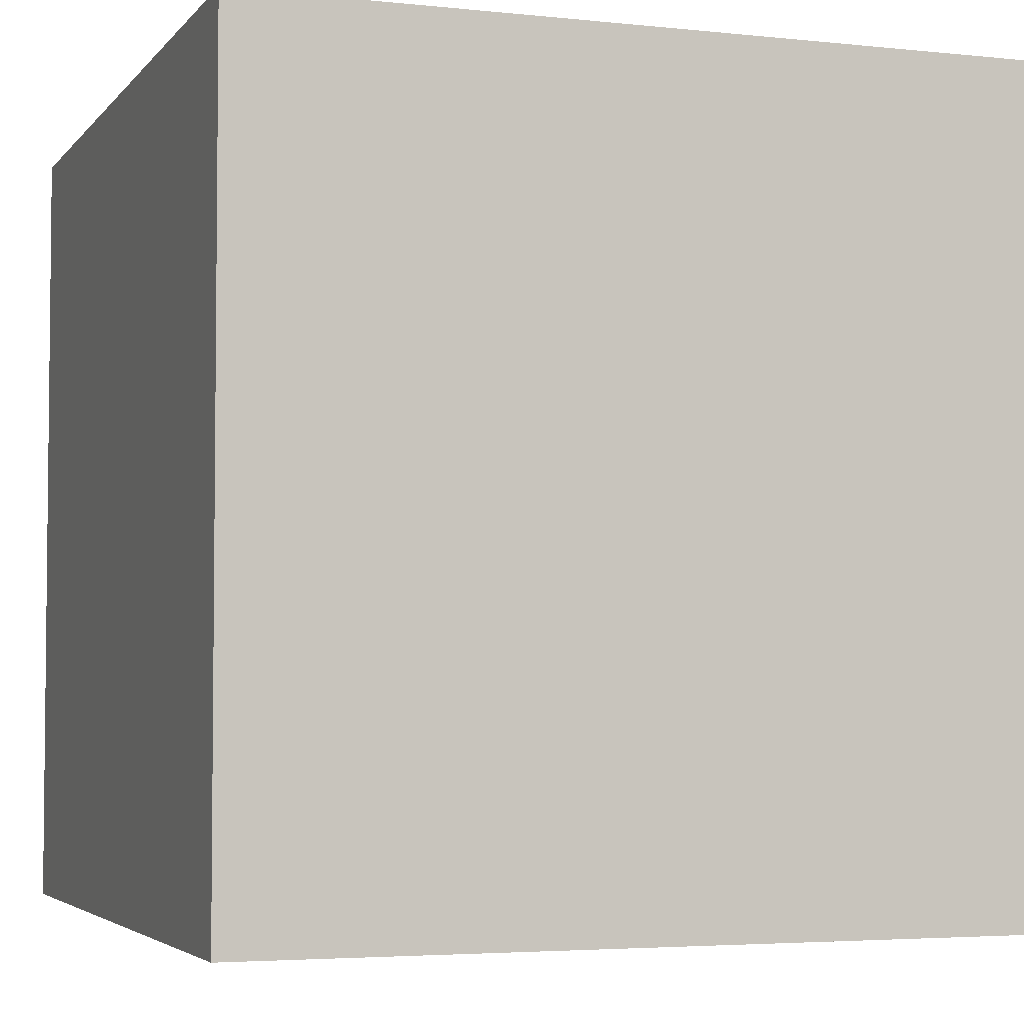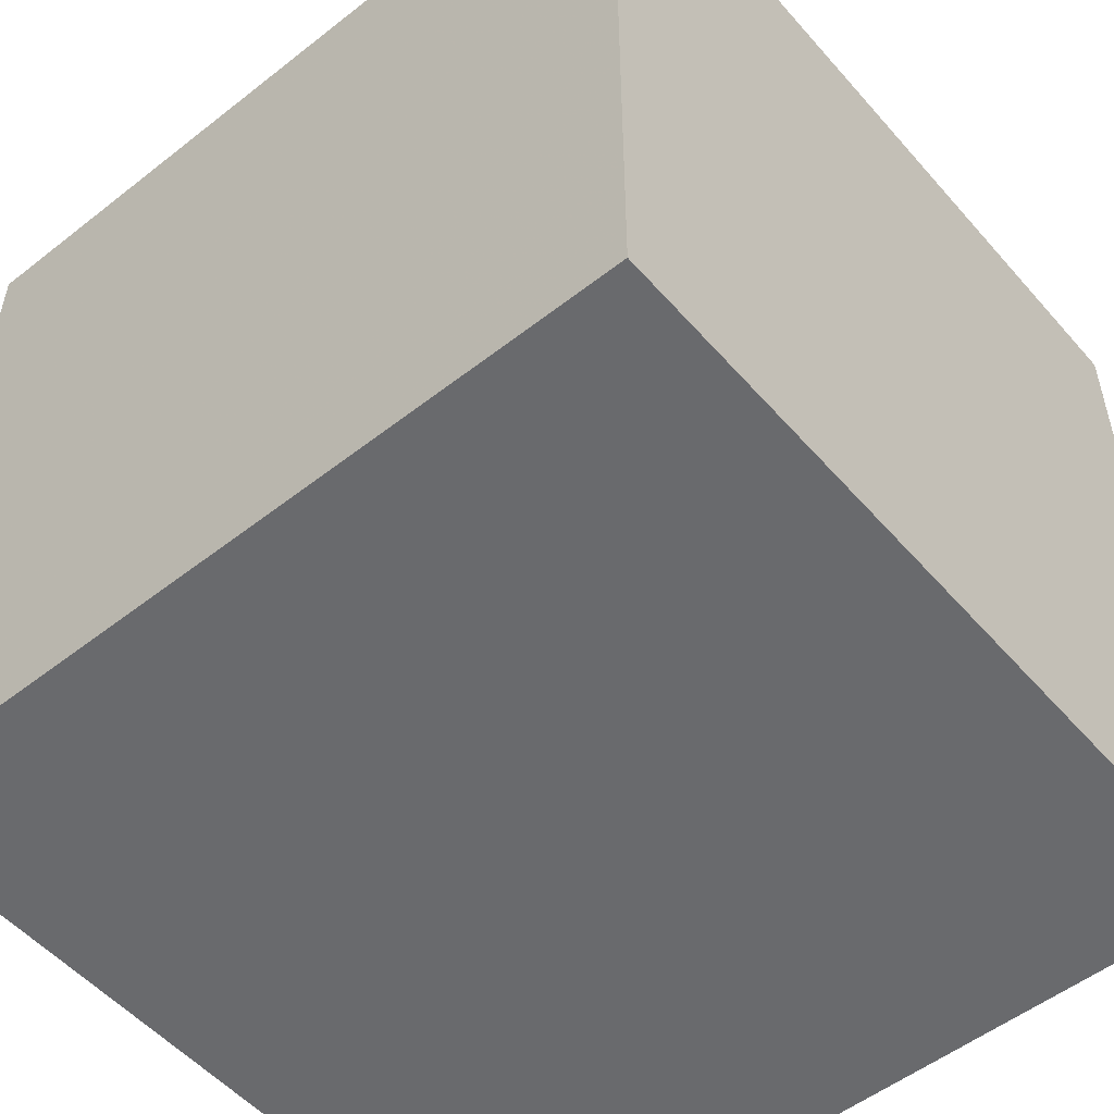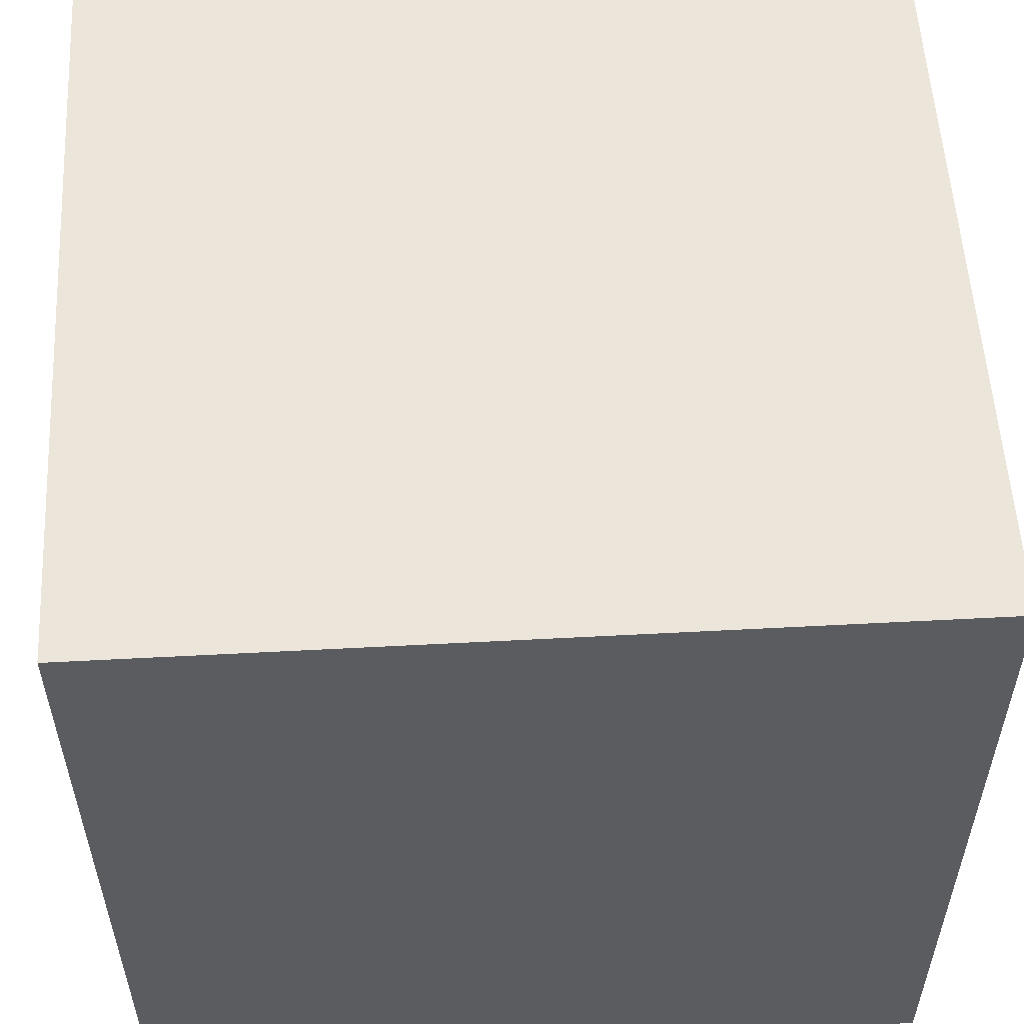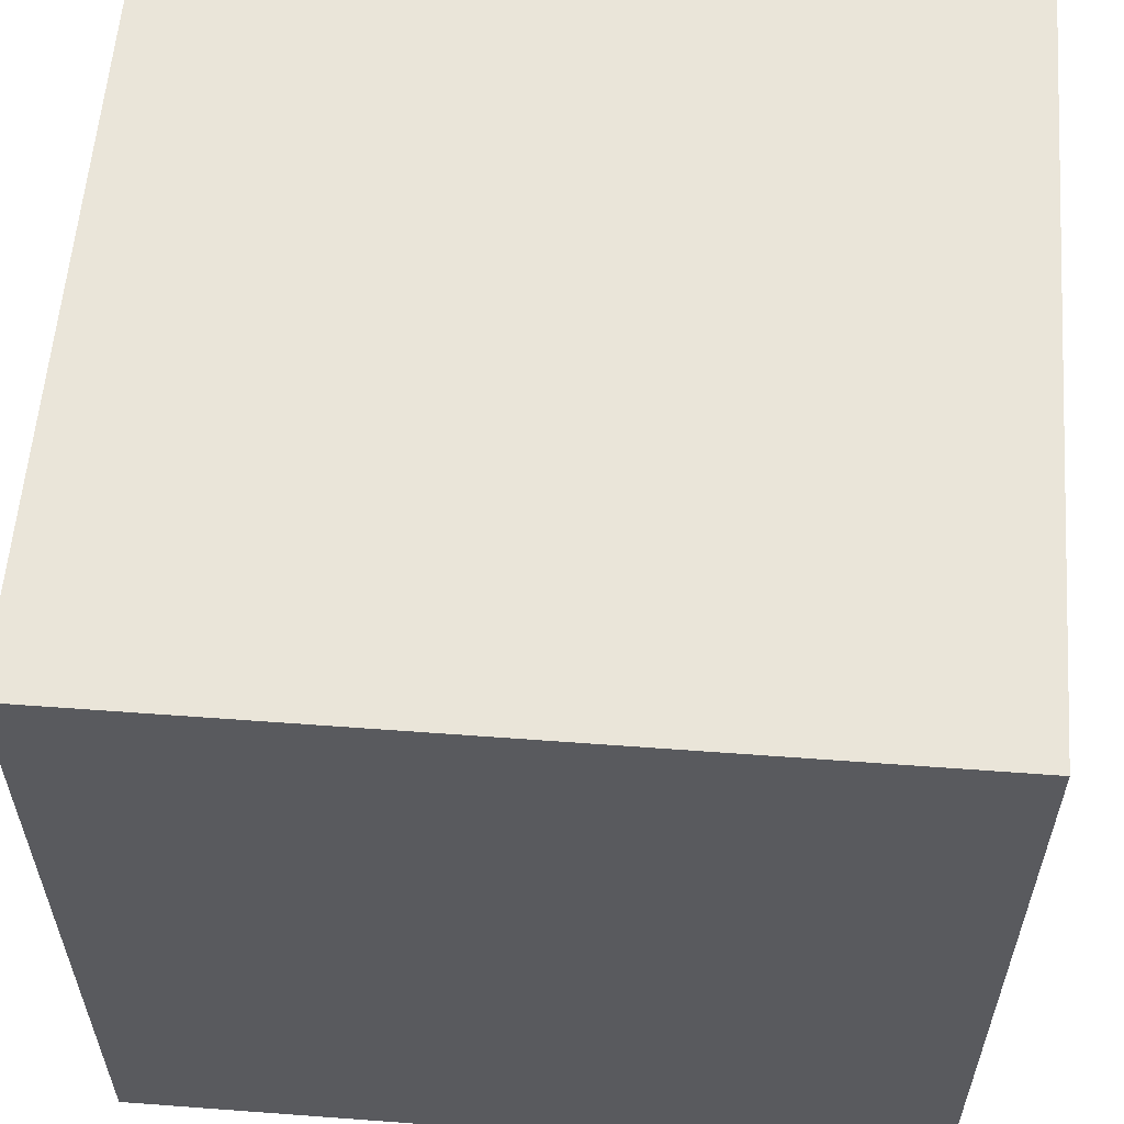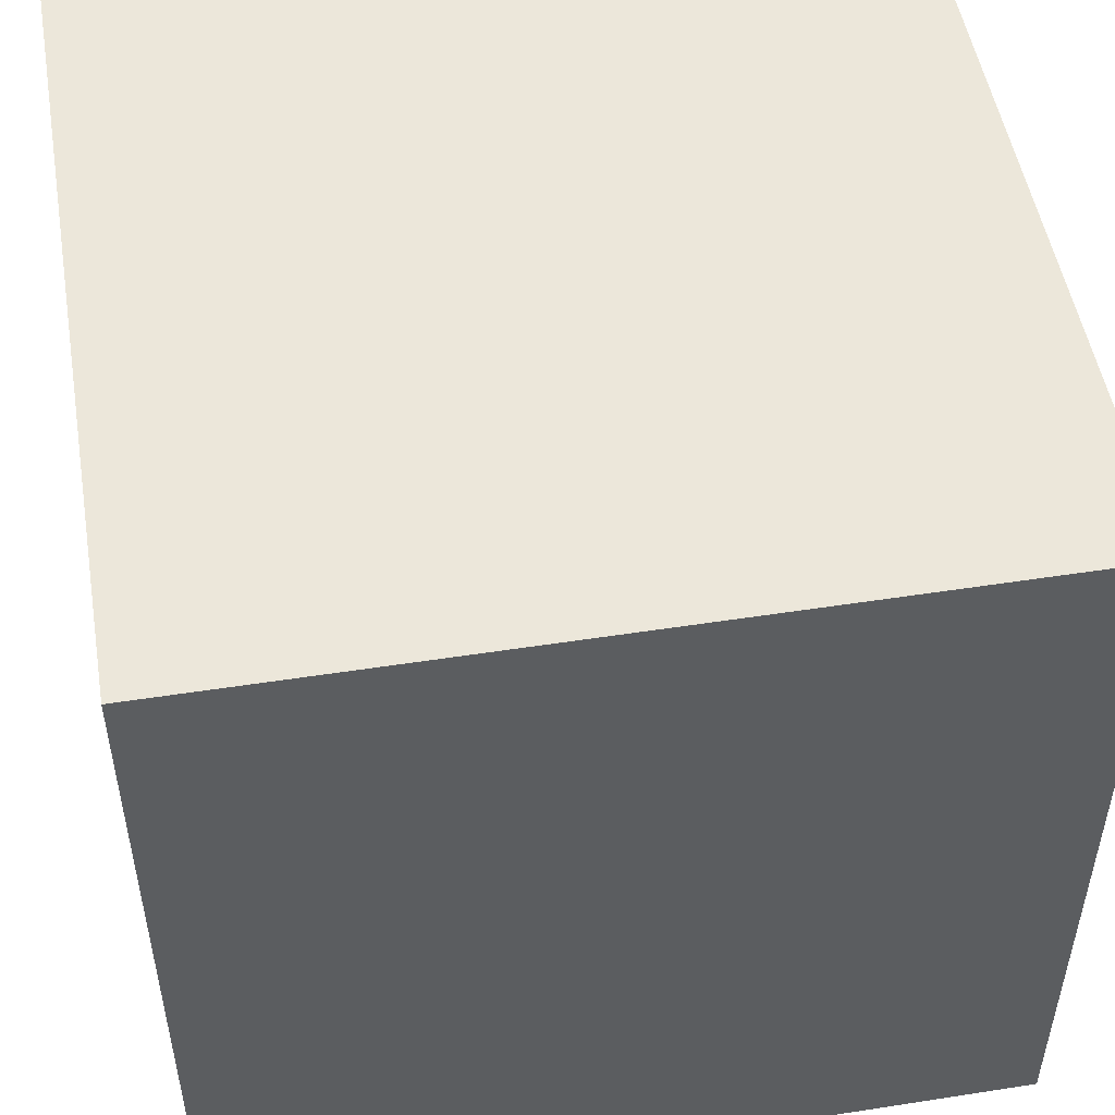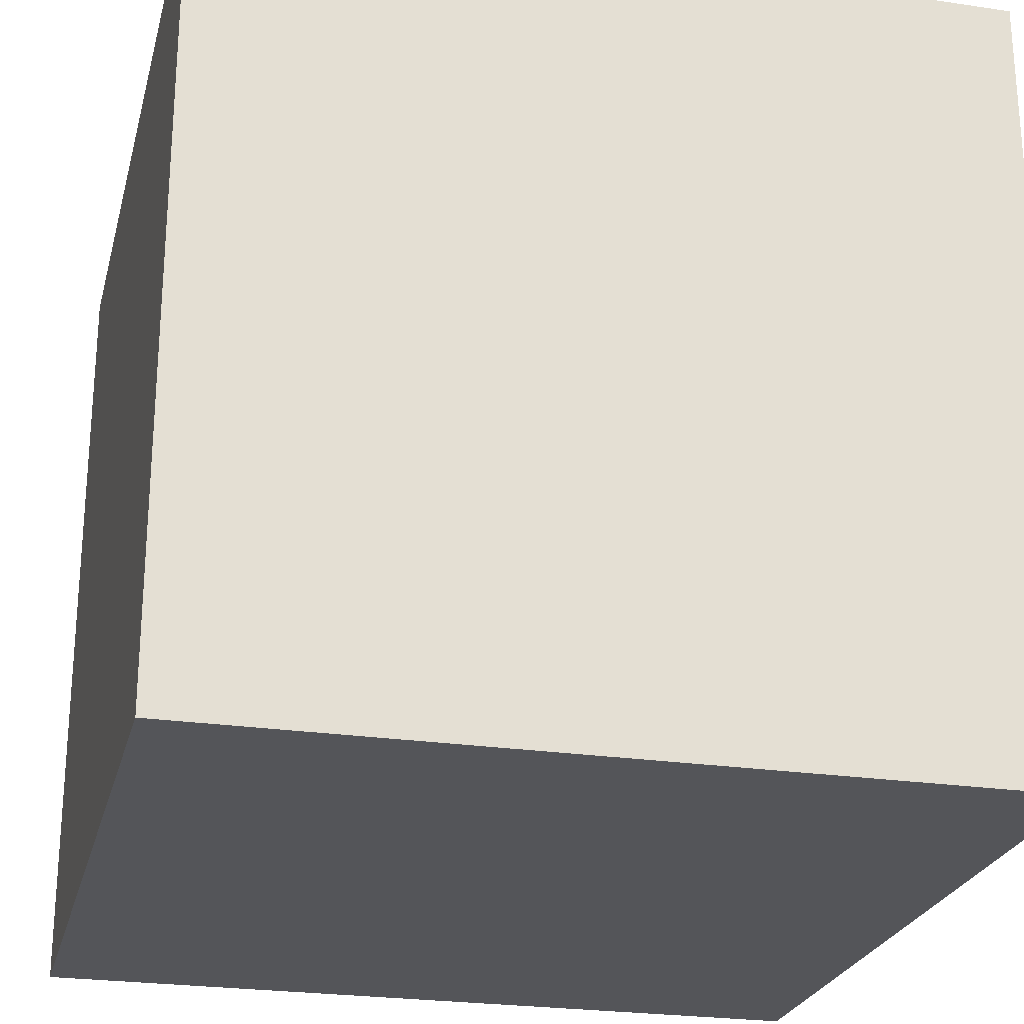
<metadata>
{"format":"obj","ext":"obj","renderer":"f3d","projection":"perspective","resolution":1024,"background":"white","views":[{"elev":-4.0,"azim":-109.6,"up":"+Z"},{"elev":-53.0,"azim":-140.0,"up":"+Y"},{"elev":55.4,"azim":-3.2,"up":"+Z"},{"elev":58.3,"azim":-175.6,"up":"+Y"},{"elev":50.9,"azim":-9.6,"up":"+Z"},{"elev":-24.8,"azim":166.3,"up":"+Y"}]}
</metadata>
<code>
v -1 -1 -1
v -1 1 -1
v 1 -1 -1
v 1 1 -1
v -1 -1 1
v -1 1 1
v 1 -1 1
v 1 1 1
f 1 2 4
f 4 3 1
f 1 3 7
f 7 5 1
f 1 5 6
f 6 2 1
f 8 6 5
f 5 7 8
f 8 7 3
f 3 4 8
f 8 4 2
f 2 6 8

</code>
